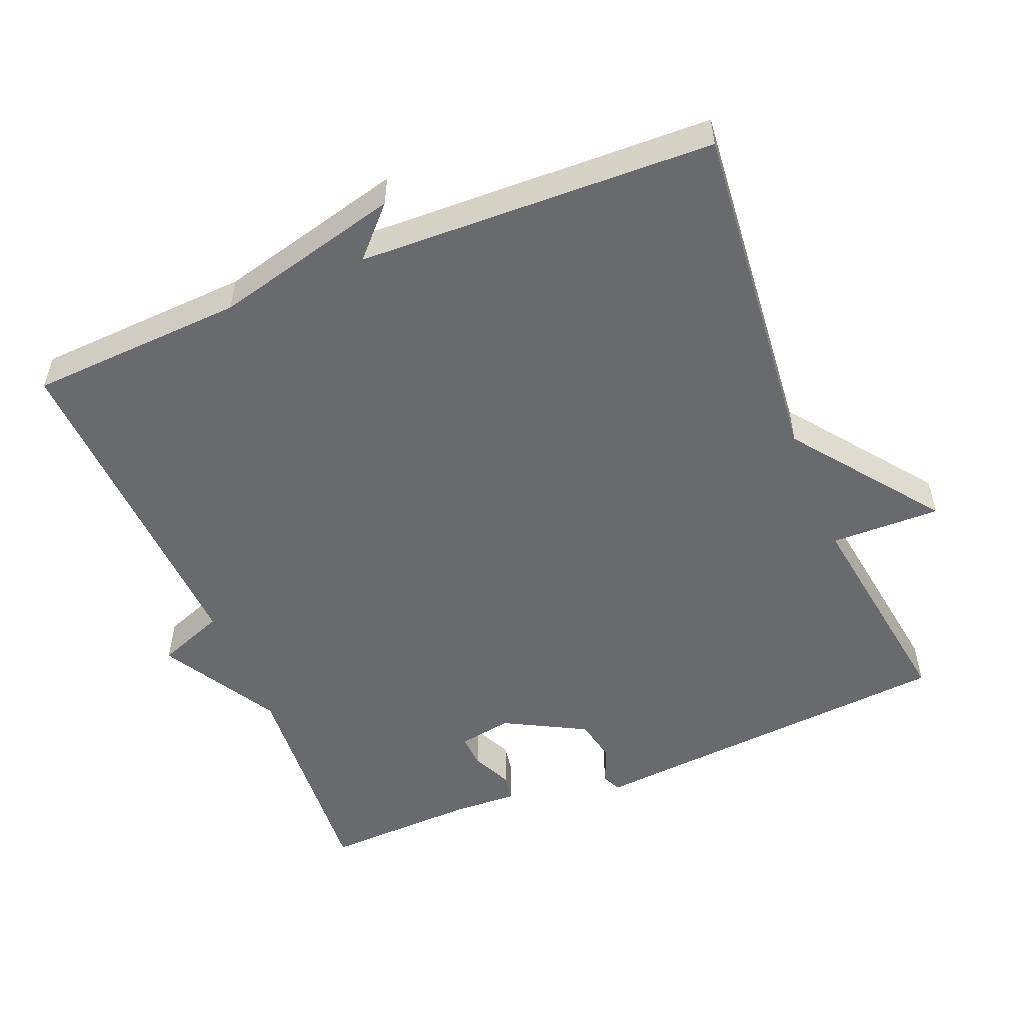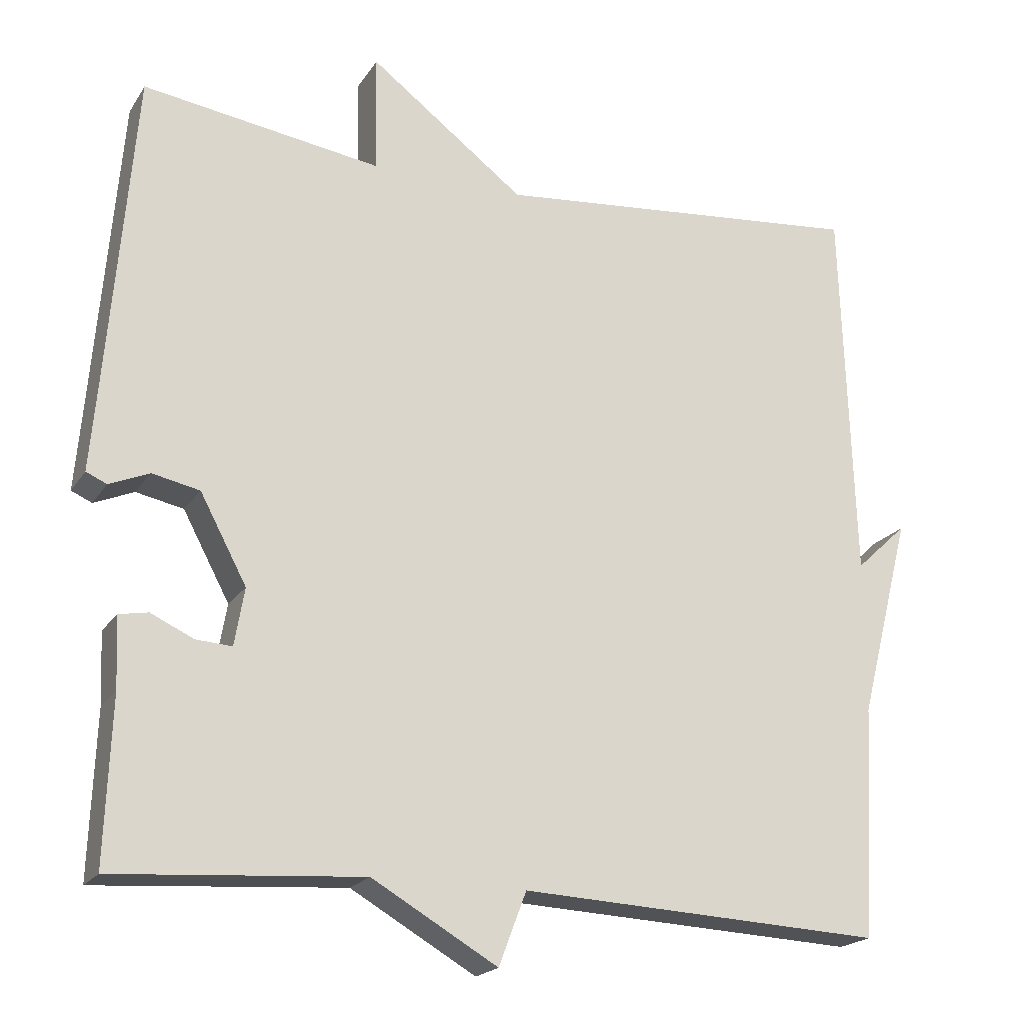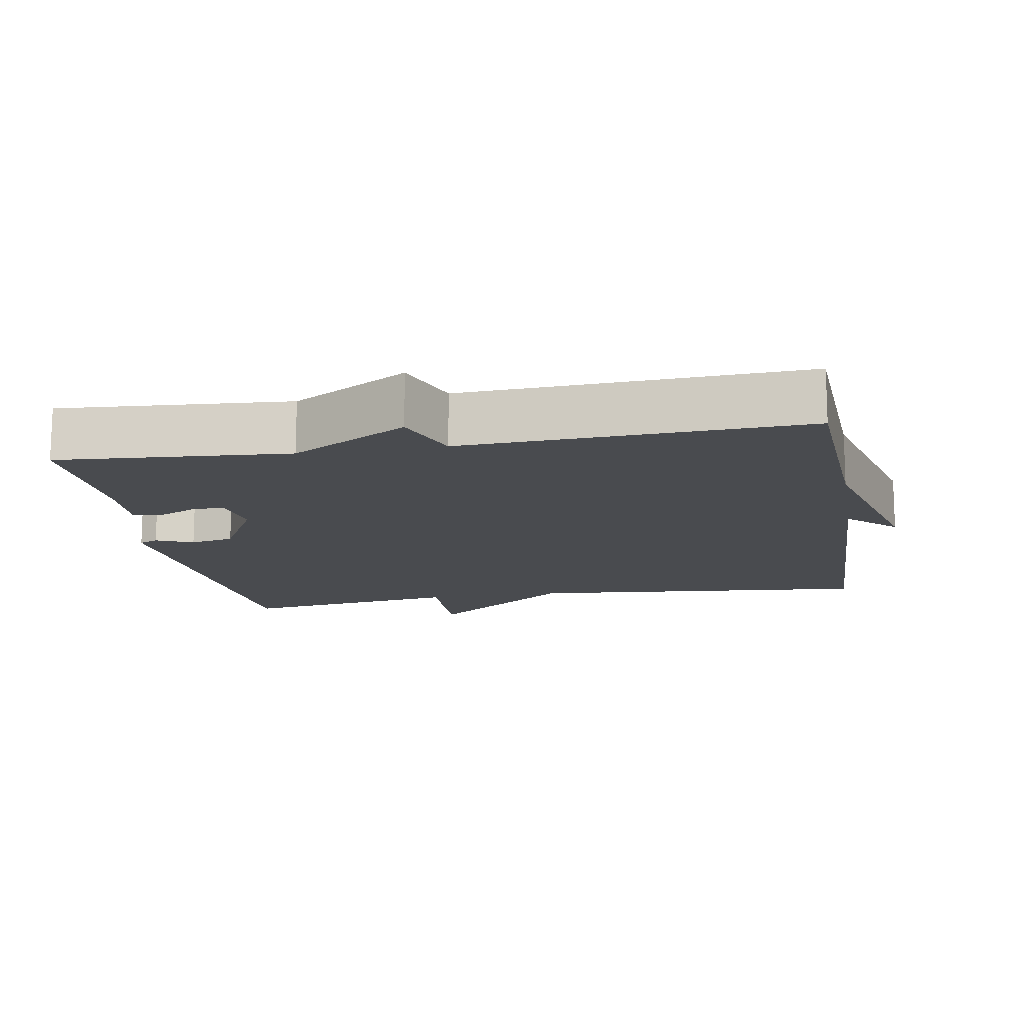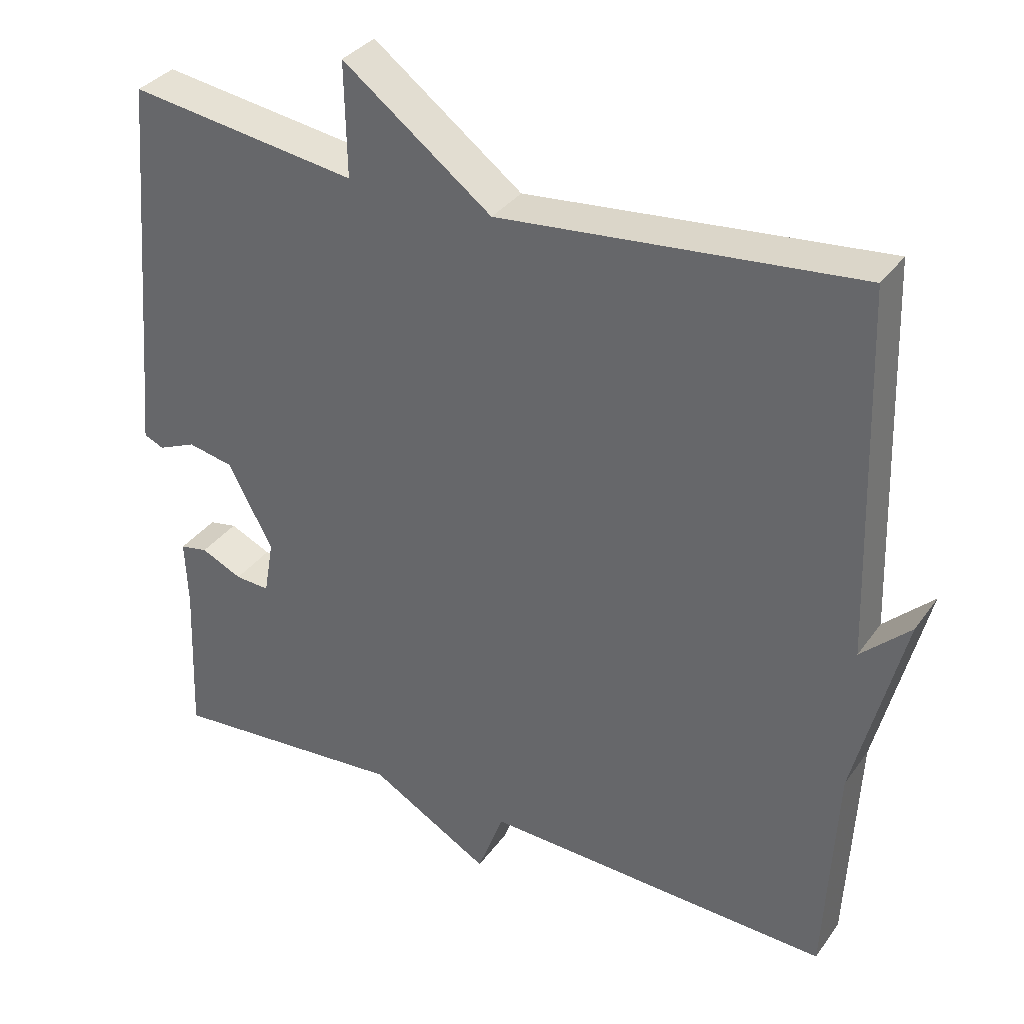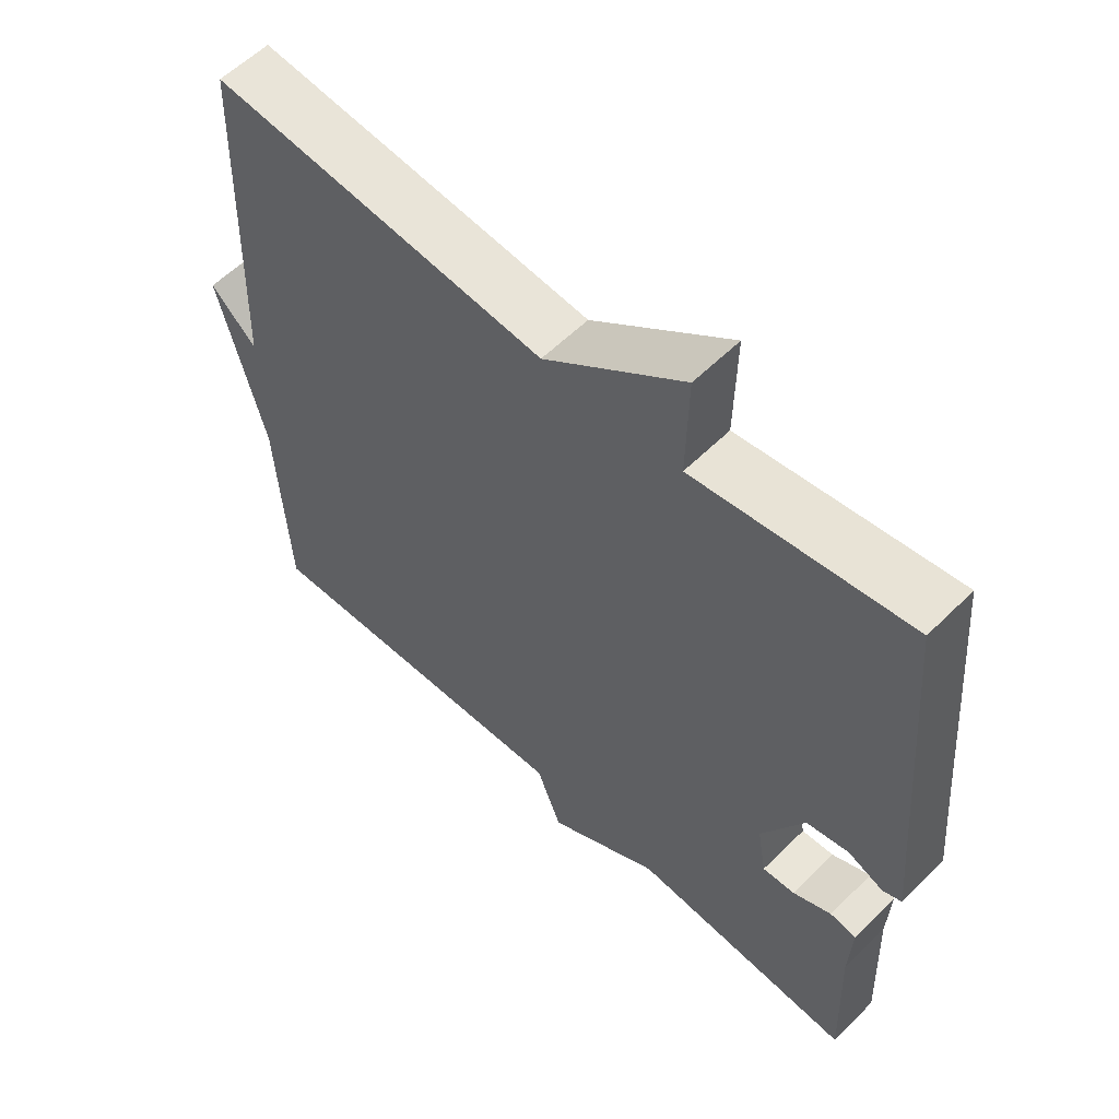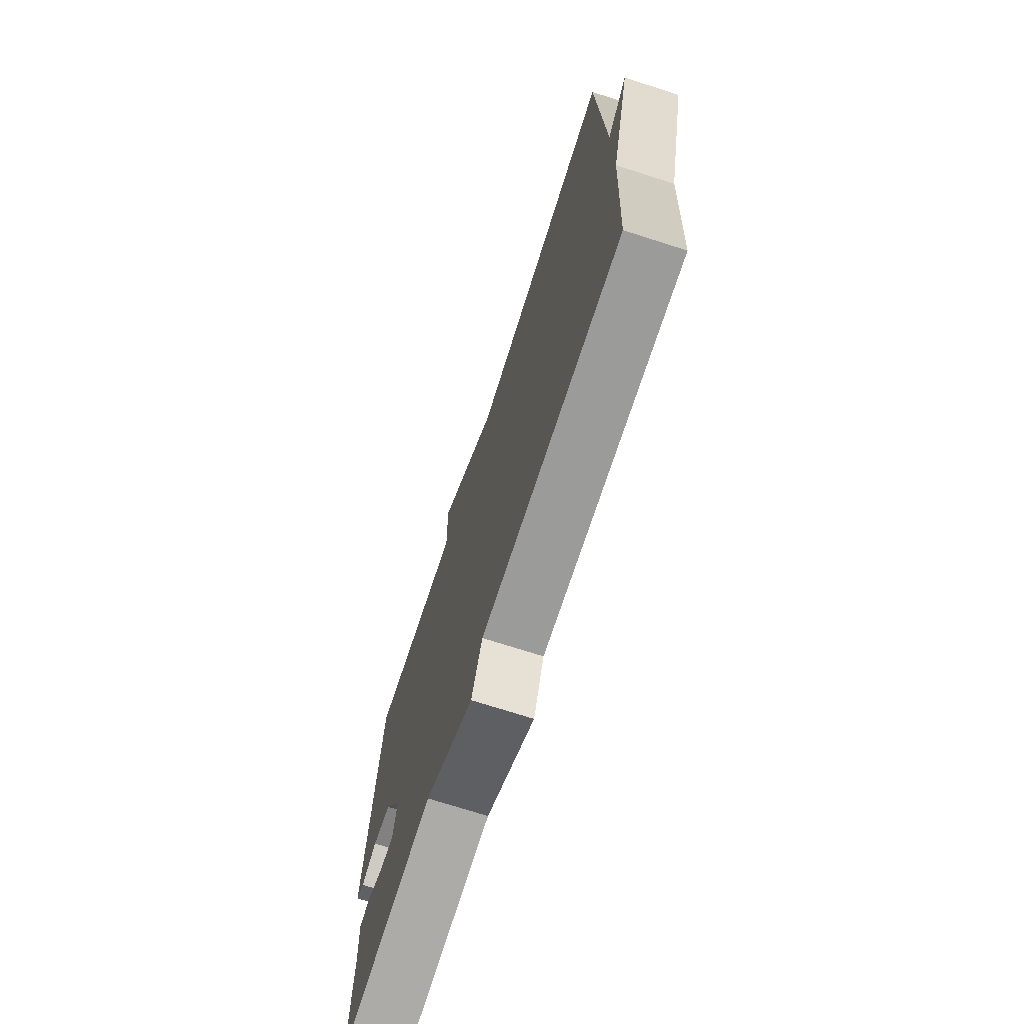
<metadata>
{"format":"obj","ext":"obj","renderer":"f3d","projection":"perspective","resolution":1024,"background":"white","views":[{"elev":-53.1,"azim":-67.8,"up":"+Y"},{"elev":-20.0,"azim":156.4,"up":"+Z"},{"elev":-13.9,"azim":-170.2,"up":"+Y"},{"elev":34.0,"azim":-149.8,"up":"+Z"},{"elev":57.8,"azim":44.4,"up":"+Z"},{"elev":-72.3,"azim":-107.8,"up":"+Z"}]}
</metadata>
<code>
v -0.5 0.07 -0.5
v -0.516 0.07 -0.198
v -0.583 0.07 0.065
v -0.516 0.07 0.002
v -0.5 0.07 0.5
v -0.012 0.07 0.454
v 0.191 0.07 0.608
v 0.188 0.07 0.454
v 0.5 0.07 0.5
v 0.534 0.07 0.09
v 0.544 0.07 -0.025
v 0.517 0.07 -0.037
v 0.465 0.07 -0.015
v 0.403 0.07 -0.028
v 0.342 0.07 -0.142
v 0.355 0.07 -0.217
v 0.402 0.07 -0.214
v 0.458 0.07 -0.188
v 0.496 0.07 -0.195
v 0.492 0.07 -0.287
v 0.5 0.07 -0.5
v 0.177 0.07 -0.477
v 0.013 0.07 -0.572
v -0.023 0.07 -0.477
v -0.5 0 -0.5
v -0.516 0 -0.198
v -0.583 0 0.065
v -0.516 0 0.002
v -0.5 0 0.5
v -0.012 0 0.454
v 0.191 0 0.608
v 0.188 0 0.454
v 0.5 0 0.5
v 0.534 0 0.09
v 0.544 0 -0.025
v 0.517 0 -0.037
v 0.465 0 -0.015
v 0.403 0 -0.028
v 0.342 0 -0.142
v 0.355 0 -0.217
v 0.402 0 -0.214
v 0.458 0 -0.188
v 0.496 0 -0.195
v 0.492 0 -0.287
v 0.5 0 -0.5
v 0.177 0 -0.477
v 0.013 0 -0.572
v -0.023 0 -0.477
f 22 23 24
f 20 21 22
f 20 22 24
f 19 20 24
f 18 19 24
f 17 18 24
f 16 17 24 1
f 10 11 12 13
f 10 13 14
f 9 10 14
f 8 9 14
f 6 7 8
f 6 8 14 15
f 16 1 2
f 15 16 2
f 6 15 2
f 5 6 2
f 4 5 2
f 2 3 4
f 48 47 46
f 46 45 44
f 48 46 44
f 48 44 43
f 48 43 42
f 48 42 41
f 25 48 41 40
f 37 36 35 34
f 38 37 34
f 38 34 33
f 38 33 32
f 32 31 30
f 39 38 32 30
f 26 25 40
f 26 40 39
f 26 39 30
f 26 30 29
f 26 29 28
f 28 27 26
f 1 25 26 2
f 2 26 27 3
f 3 27 28 4
f 4 28 29 5
f 5 29 30 6
f 6 30 31 7
f 7 31 32 8
f 8 32 33 9
f 9 33 34 10
f 10 34 35 11
f 11 35 36 12
f 12 36 37 13
f 13 37 38 14
f 14 38 39 15
f 15 39 40 16
f 16 40 41 17
f 17 41 42 18
f 18 42 43 19
f 19 43 44 20
f 20 44 45 21
f 21 45 46 22
f 22 46 47 23
f 23 47 48 24
f 24 48 25 1

</code>
